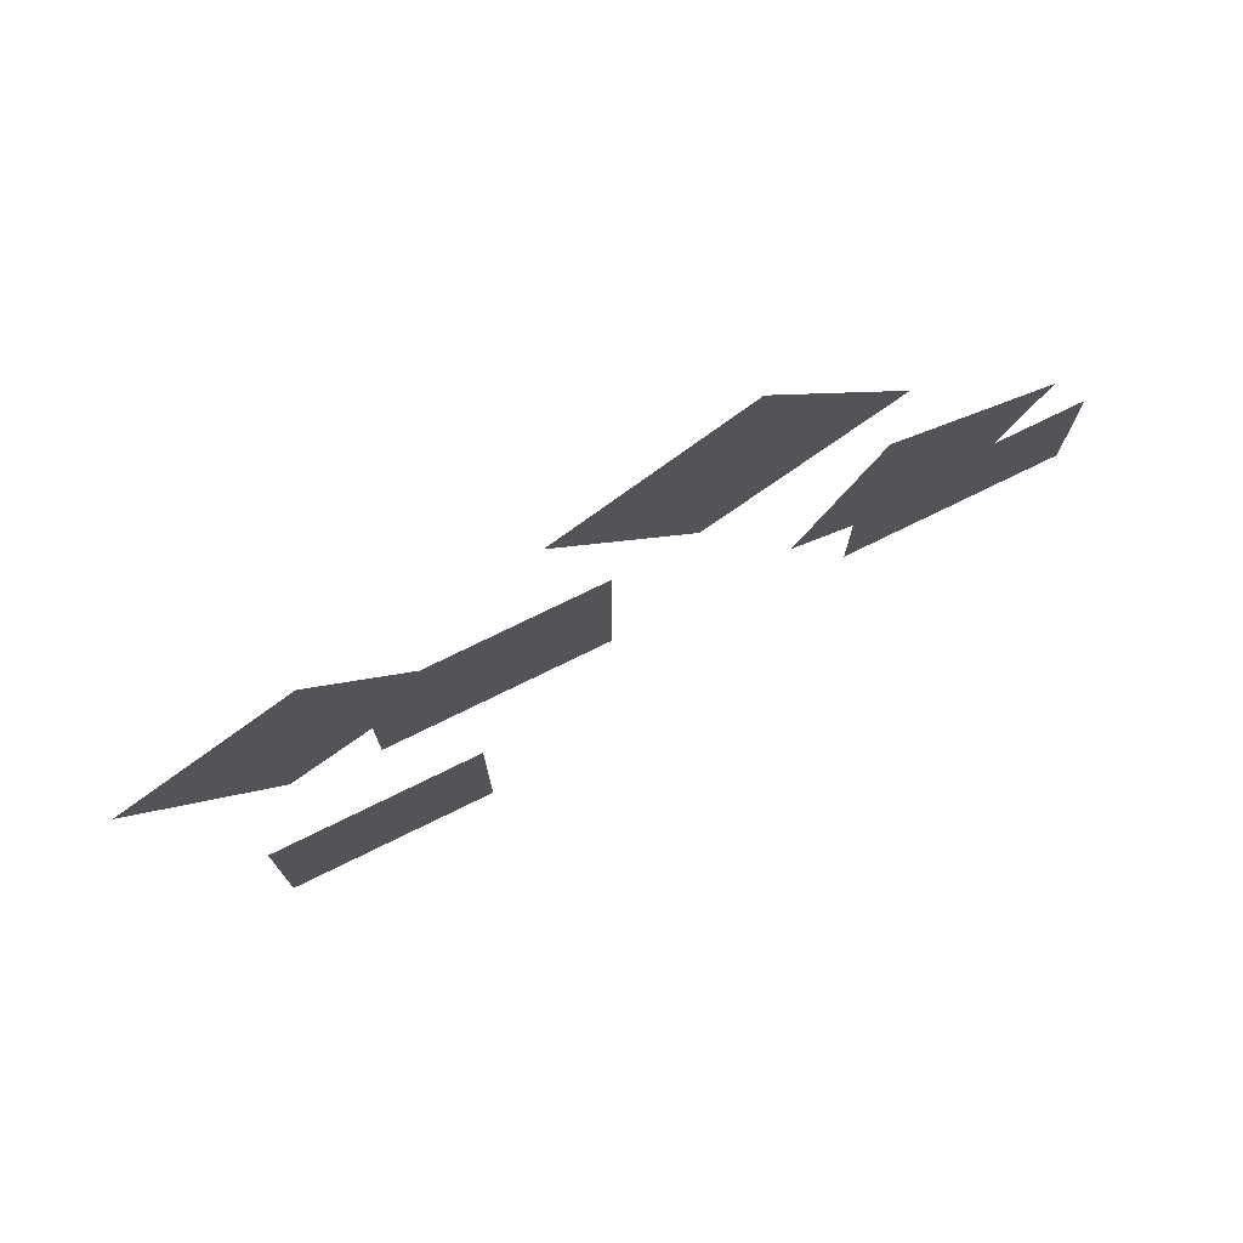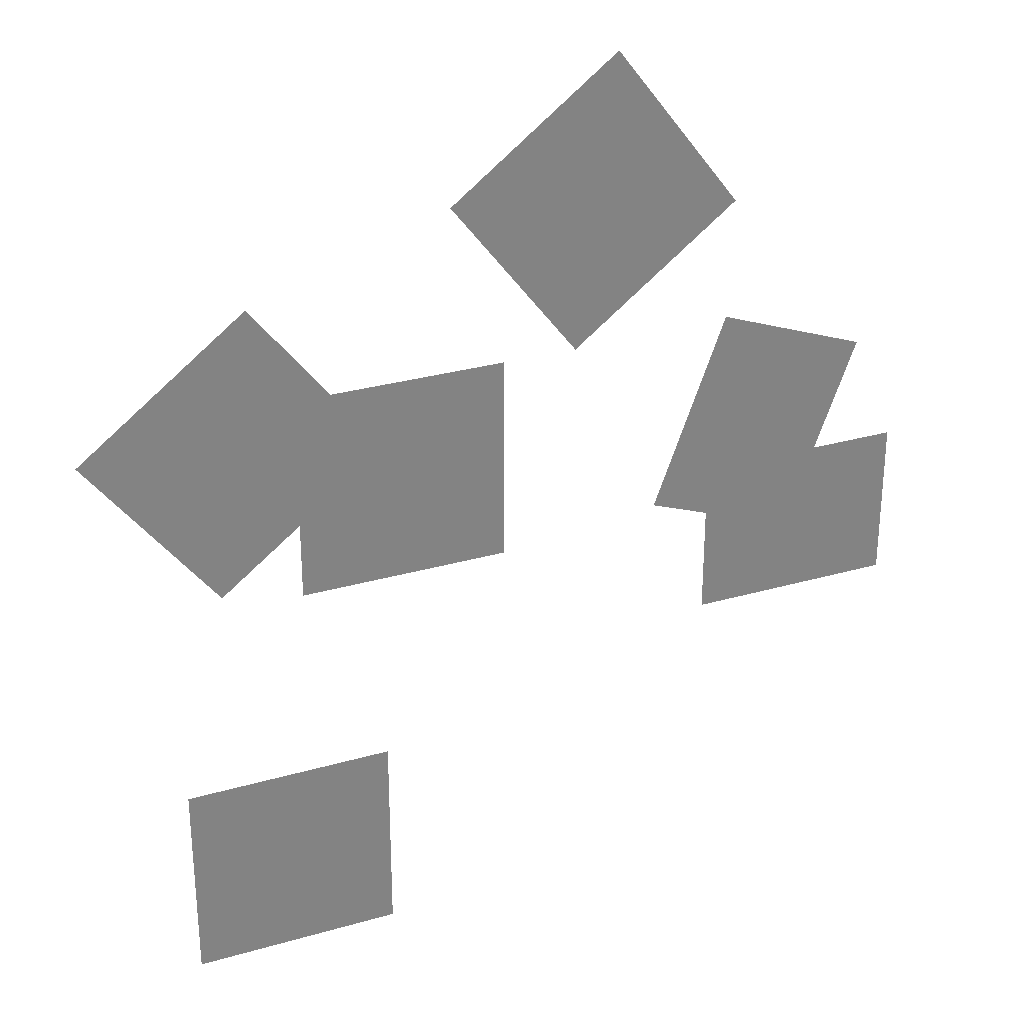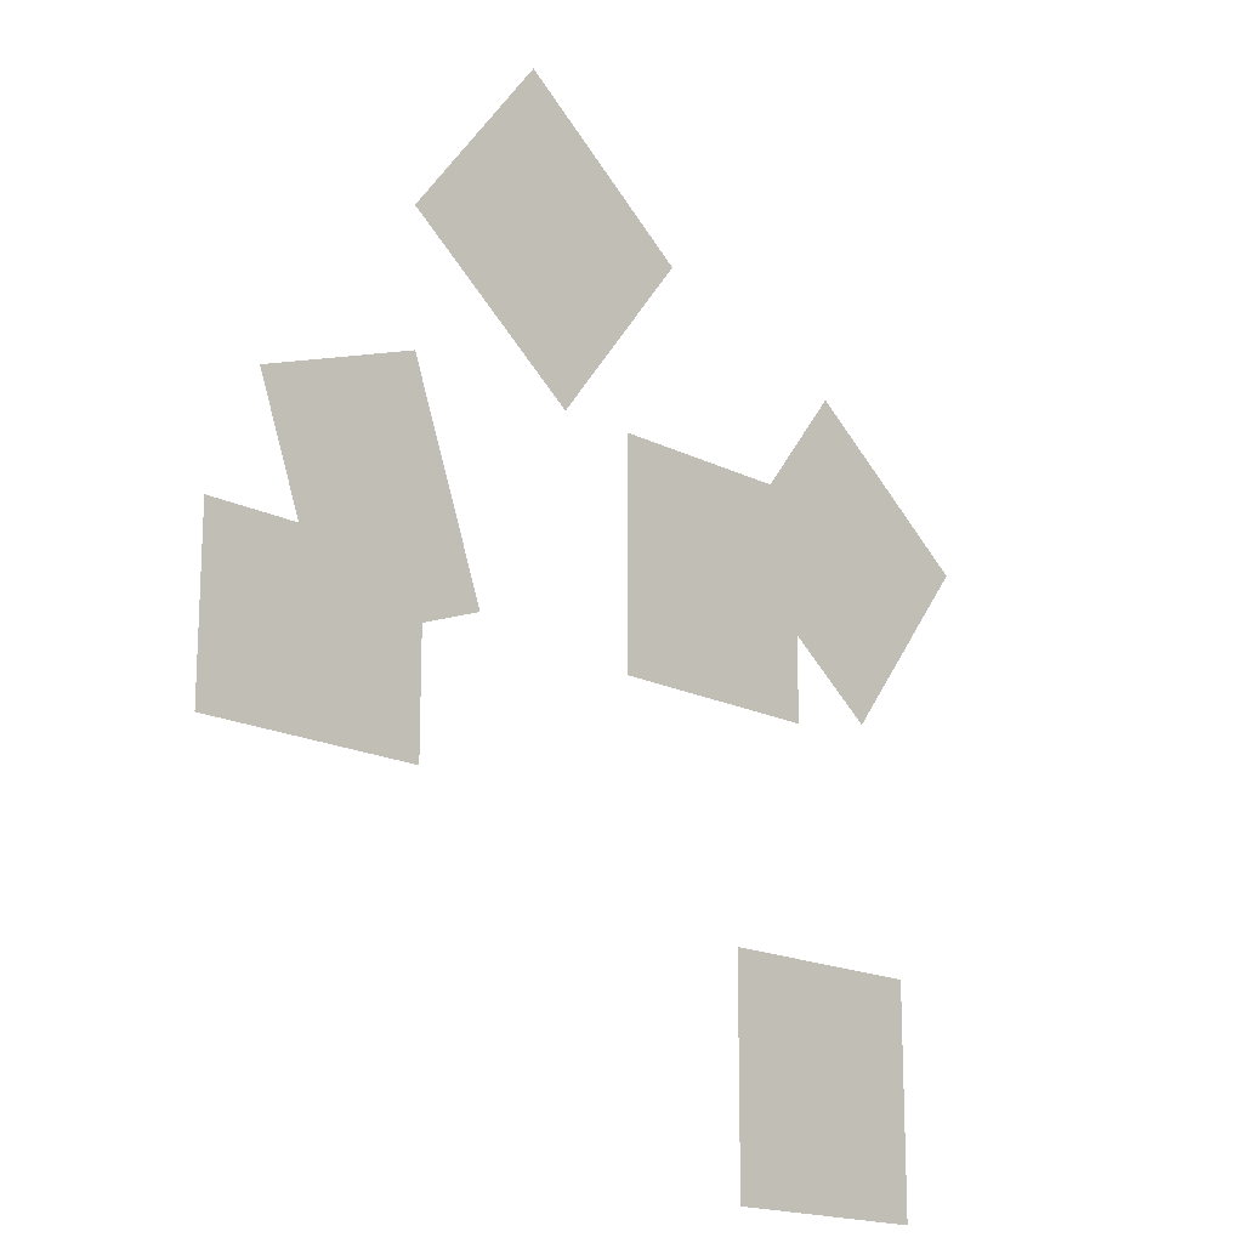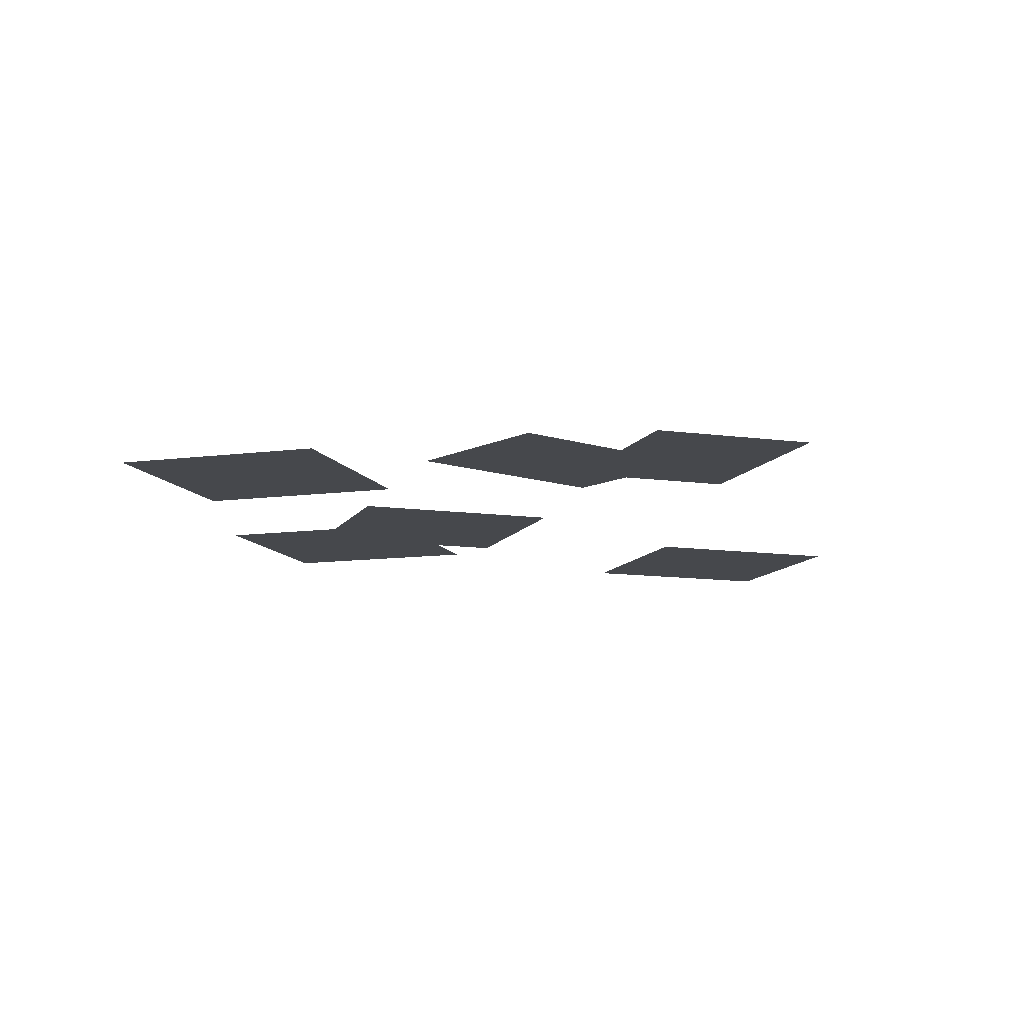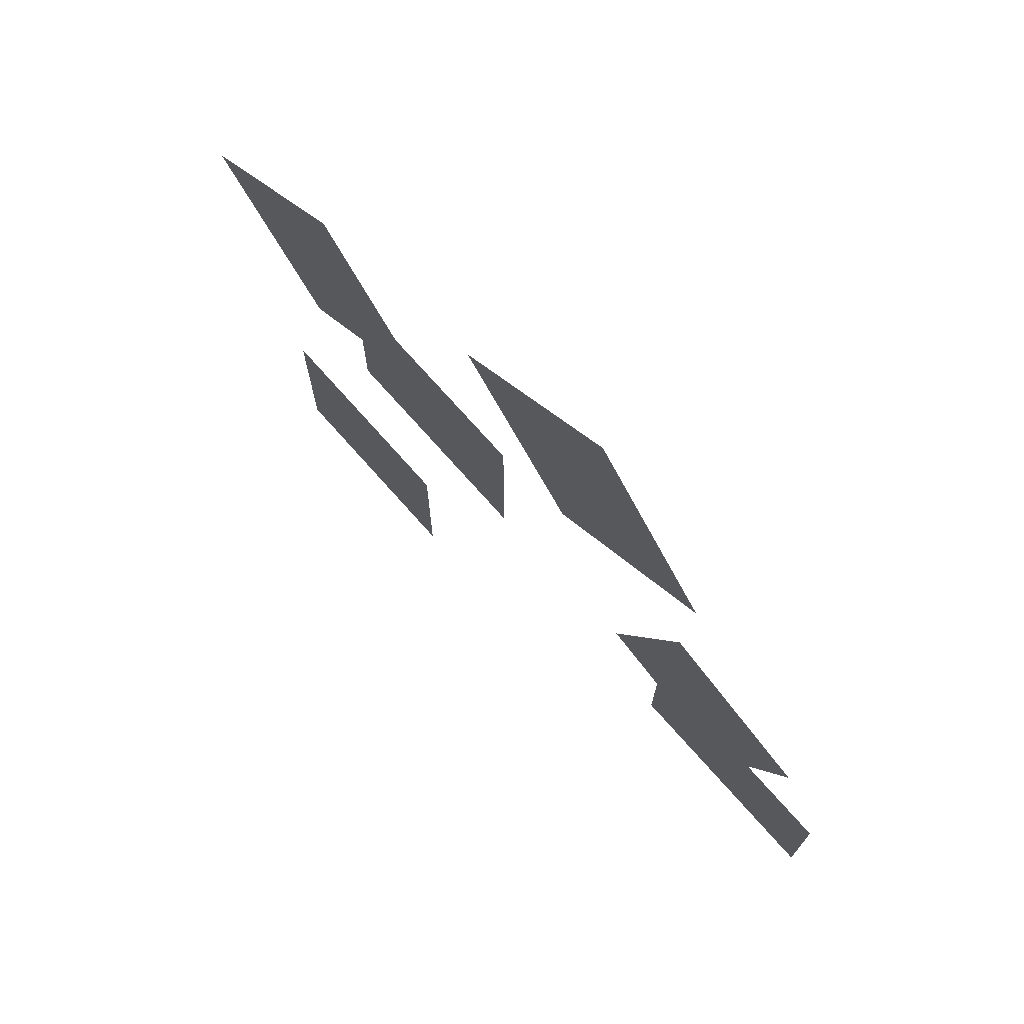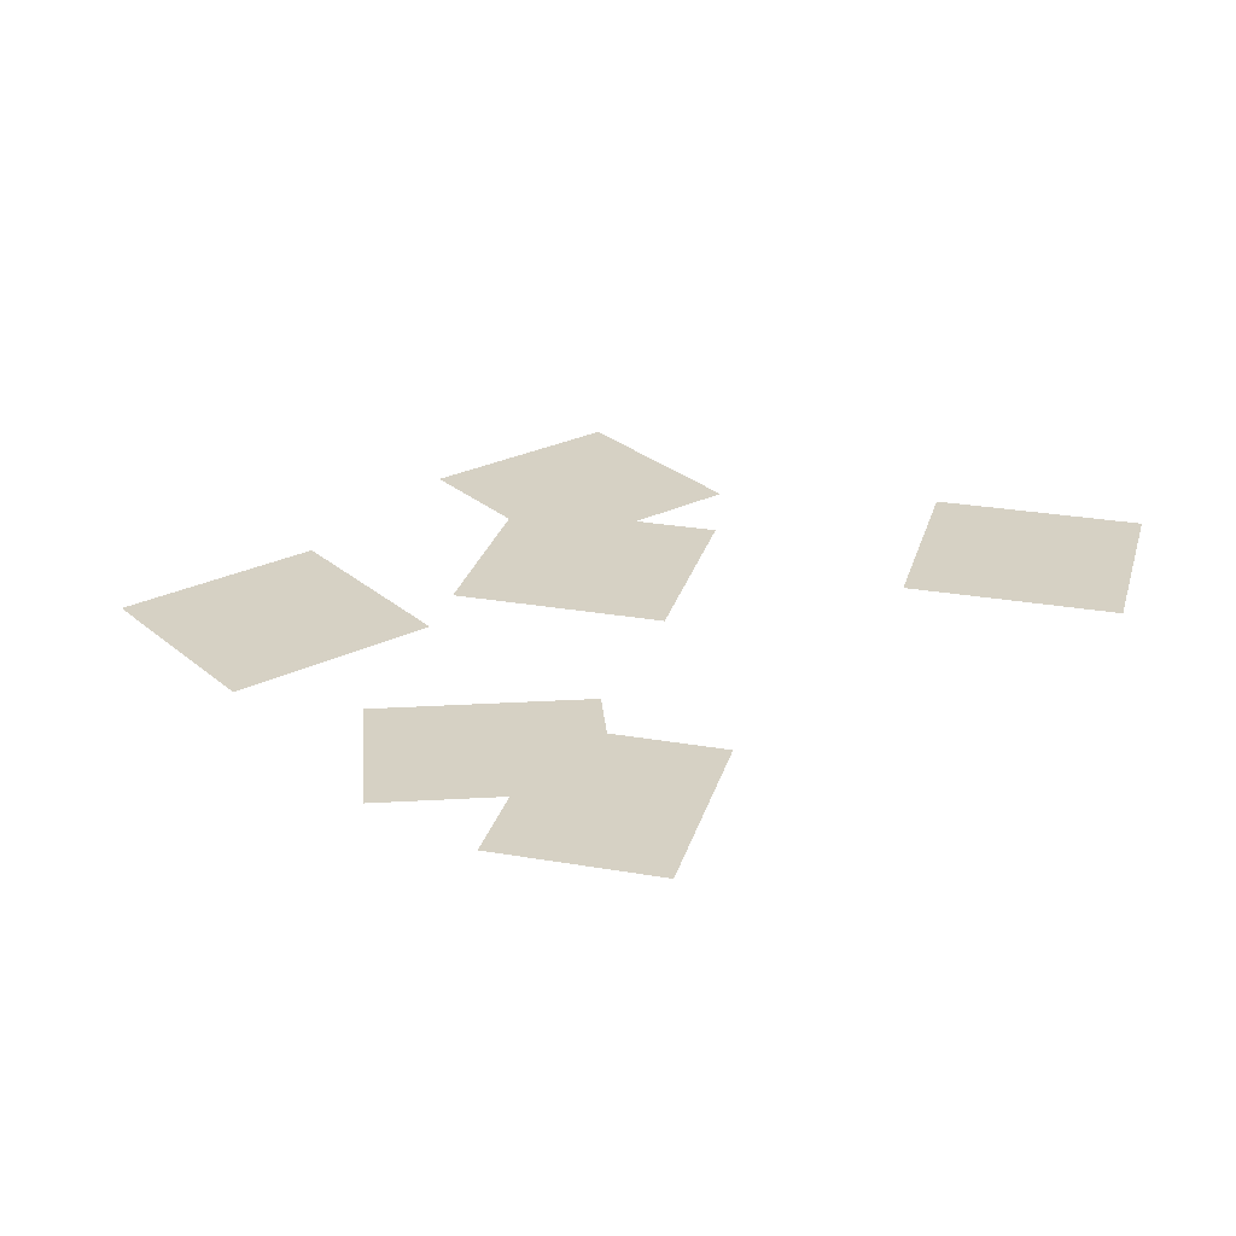
<metadata>
{"format":"obj","ext":"obj","renderer":"f3d","projection":"perspective","resolution":1024,"background":"white","views":[{"elev":77.0,"azim":-26.0,"up":"+Z"},{"elev":29.7,"azim":-22.9,"up":"+Z"},{"elev":-17.2,"azim":134.5,"up":"+Z"},{"elev":-11.1,"azim":70.9,"up":"+Y"},{"elev":74.0,"azim":48.4,"up":"+Z"},{"elev":26.9,"azim":105.1,"up":"+Y"}]}
</metadata>
<code>
o Debris_Papers_1.001_Plane.004
v -13.69 0.1627 13.69
v 13.69 0.1627 13.69
v -13.69 0.1627 -13.69
v 13.69 0.1627 -13.69
v 43.1 0.488 -7.918
v 70.49 0.488 -7.918
v 43.1 0.488 -28.98
v 70.49 0.488 -28.98
v -40.63 0.732 9.844
v -18.85 0.732 26.45
v -24.02 0.732 -11.94
v -2.243 0.732 4.67
v 35.21 0.3561 -11.52
v 44.69 0.3561 14.18
v 54.98 0.3561 -18.81
v 64.45 0.3561 6.89
v -30.46 0.1627 -40.47
v -3.073 0.1627 -40.47
v -30.46 0.1627 -67.86
v -3.073 0.1627 -67.86
v 7.089 0.732 35.09
v 28.87 0.732 51.69
v 23.69 0.732 13.31
v 45.47 0.732 29.91
f 2 3 1
f 6 7 5
f 10 11 9
f 14 15 13
f 18 19 17
f 22 23 21
f 2 4 3
f 6 8 7
f 10 12 11
f 14 16 15
f 18 20 19
f 22 24 23

</code>
